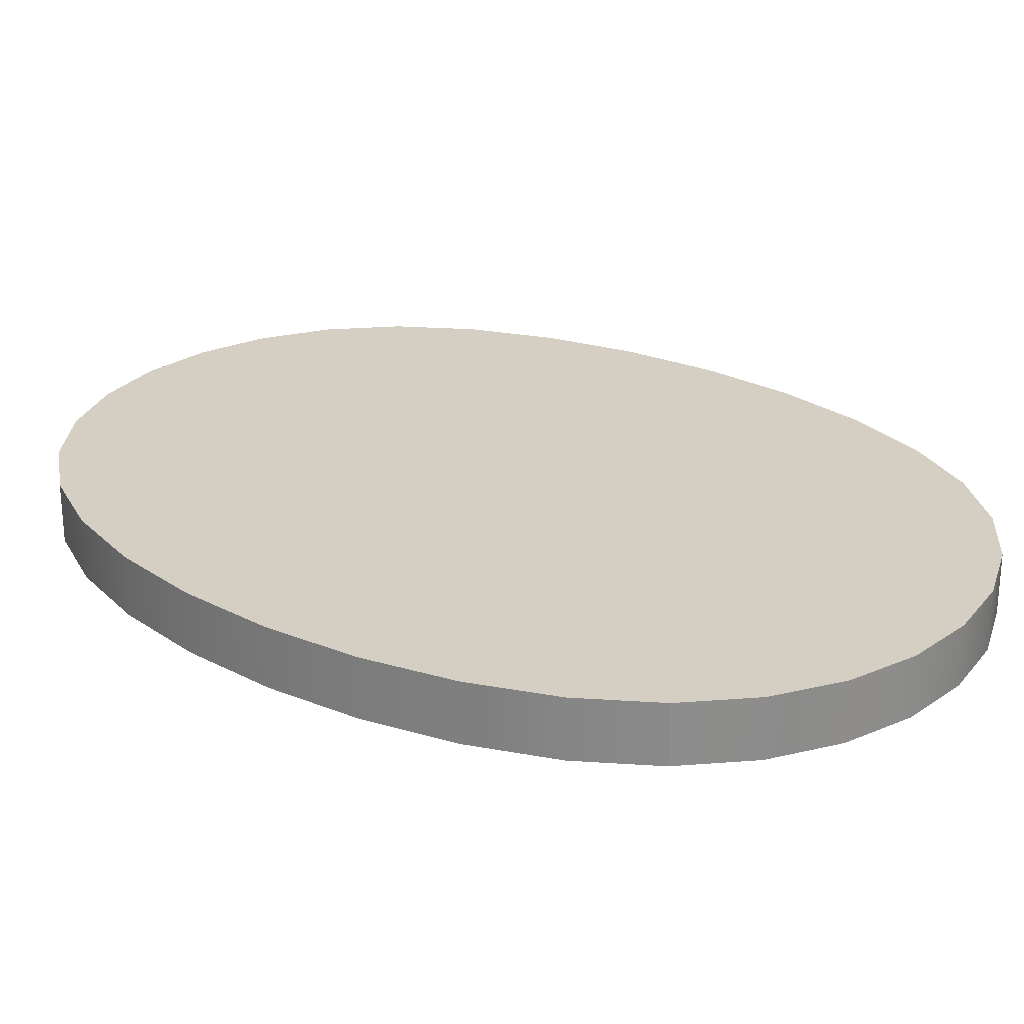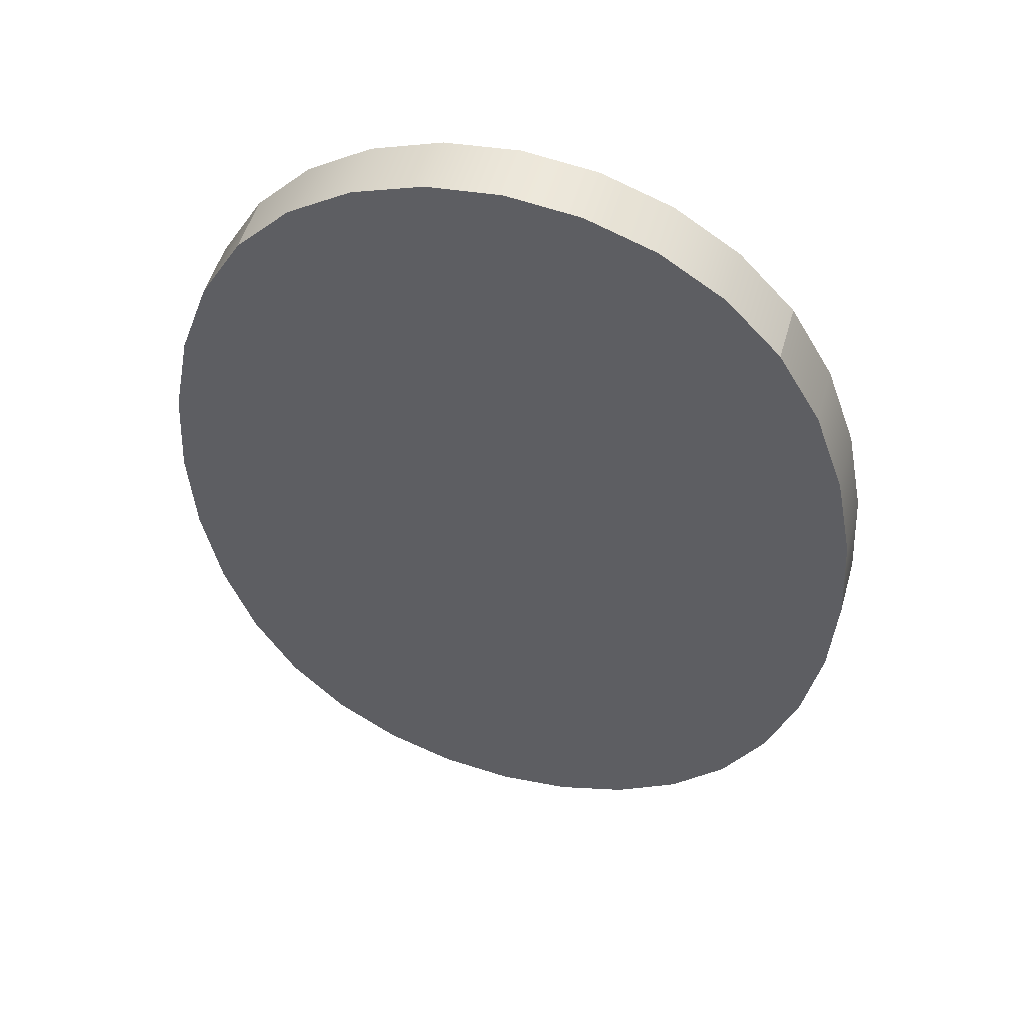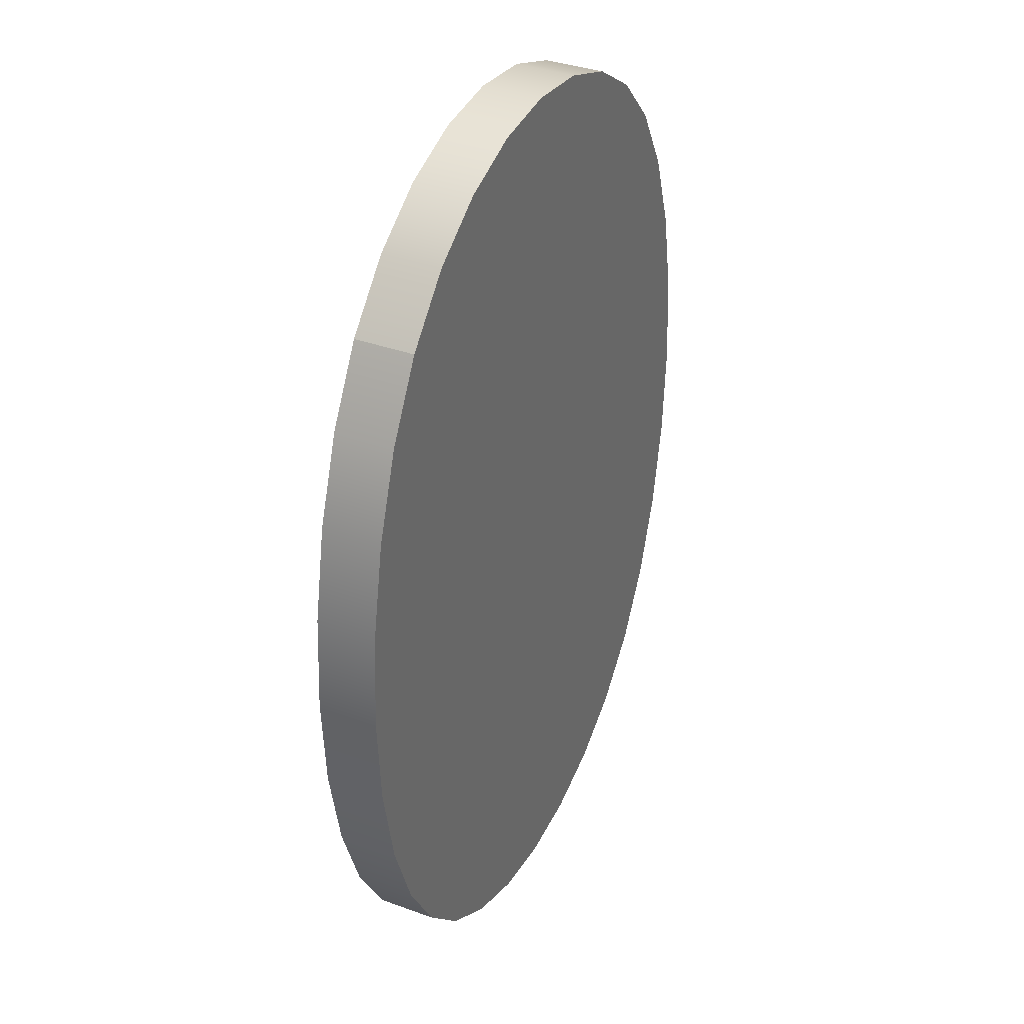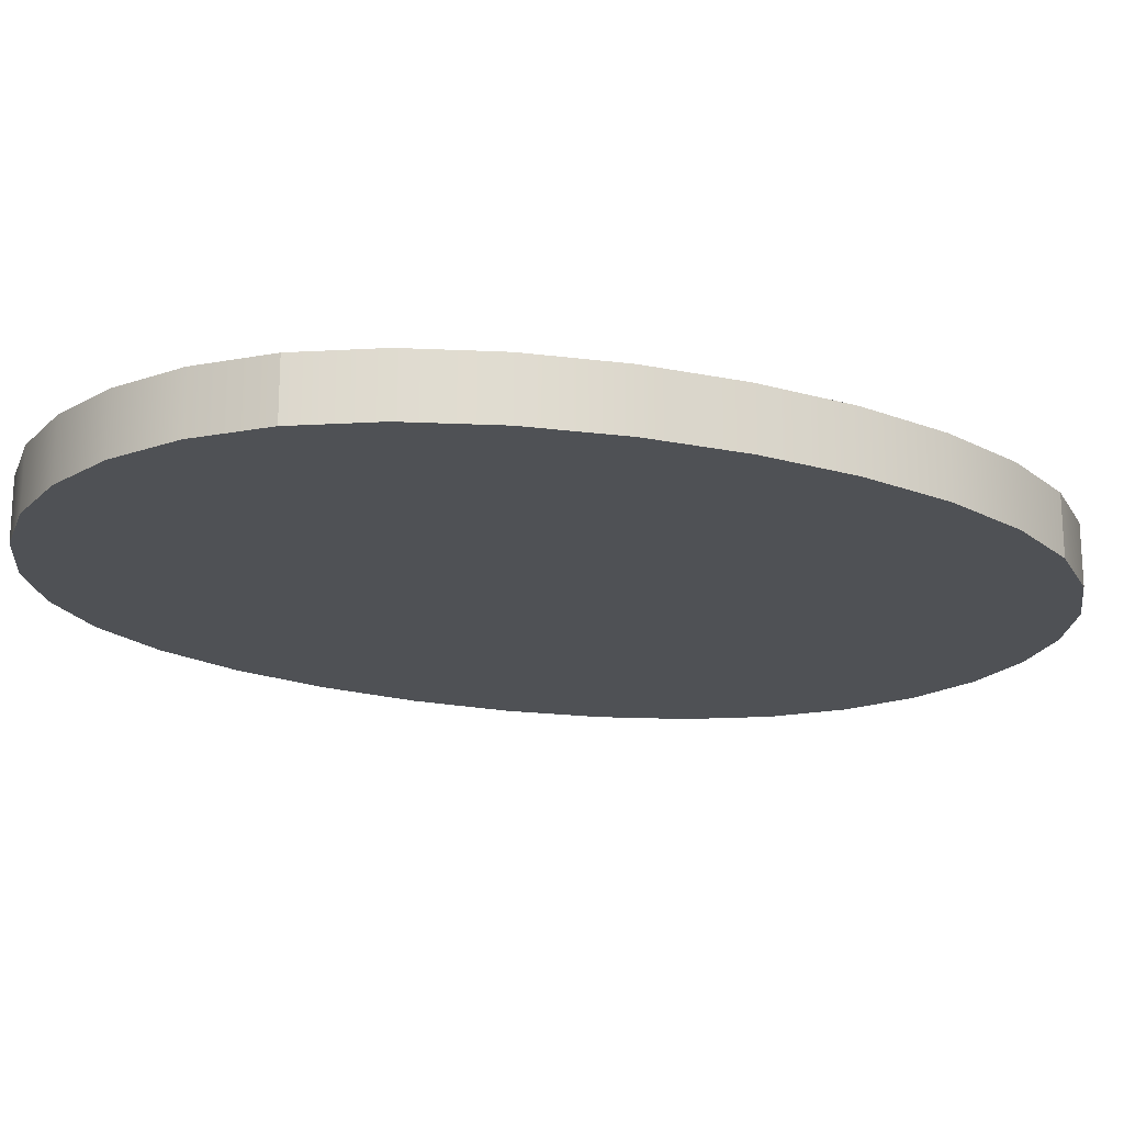
<metadata>
{"format":"obj","ext":"obj","renderer":"f3d","projection":"perspective","resolution":1024,"background":"white","views":[{"elev":25.8,"azim":126.3,"up":"+Y"},{"elev":51.5,"azim":15.8,"up":"+Z"},{"elev":36.1,"azim":115.5,"up":"+Z"},{"elev":-19.8,"azim":65.6,"up":"+Y"}]}
</metadata>
<code>
o stage.001
v 8.248 1.469 9.324
v 4.175 1.469 9.324
v 4.175 1 9.324
v 8.248 1 9.324
v 4.175 1.469 3.84
v 4.175 1 3.84
v 8.248 1.469 3.84
v 8.248 1 3.84
v 4.6 1 9.774
v 5.098 1 10.1
v 5.643 1 10.29
v 6.211 1 10.35
v 6.78 1 10.29
v 7.325 1 10.1
v 7.823 1 9.774
v 7.823 1.469 9.774
v 7.325 1.469 10.1
v 6.78 1.469 10.29
v 6.211 1.469 10.35
v 5.643 1.469 10.29
v 5.098 1.469 10.1
v 4.6 1.469 9.774
v 4.175 1.41 9.324
v 4.175 1.352 9.324
v 4.175 1.293 9.324
v 4.175 1.234 9.324
v 4.175 1.176 9.324
v 4.175 1.117 9.324
v 4.175 1.059 9.324
v 8.248 1.41 9.324
v 8.248 1.352 9.324
v 8.248 1.293 9.324
v 8.248 1.234 9.324
v 8.248 1.176 9.324
v 8.248 1.117 9.324
v 8.248 1.059 9.324
v 3.84 1.469 8.751
v 3.602 1.469 8.082
v 3.459 1.469 7.348
v 3.411 1.469 6.582
v 3.459 1.469 5.816
v 3.602 1.469 5.082
v 3.84 1.469 4.413
v 4.175 1.41 3.84
v 4.175 1.352 3.84
v 4.175 1.293 3.84
v 4.175 1.234 3.84
v 4.175 1.176 3.84
v 4.175 1.117 3.84
v 4.175 1.059 3.84
v 4.6 1.469 3.39
v 5.098 1.469 3.069
v 5.643 1.469 2.876
v 6.211 1.469 2.812
v 6.78 1.469 2.876
v 7.325 1.469 3.069
v 7.823 1.469 3.39
v 8.248 1.41 3.84
v 8.248 1.352 3.84
v 8.248 1.293 3.84
v 8.248 1.234 3.84
v 8.248 1.176 3.84
v 8.248 1.117 3.84
v 8.248 1.059 3.84
v 3.84 1 8.751
v 3.602 1 8.082
v 3.459 1 7.348
v 3.411 1 6.582
v 3.459 1 5.816
v 3.602 1 5.082
v 3.84 1 4.413
v 4.6 1 3.39
v 5.098 1 3.069
v 5.643 1 2.876
v 6.211 1 2.812
v 6.78 1 2.876
v 7.325 1 3.069
v 7.823 1 3.39
v 8.582 1 8.751
v 8.821 1 8.082
v 8.964 1 7.348
v 9.012 1 6.582
v 8.964 1 5.816
v 8.821 1 5.082
v 8.582 1 4.413
v 8.582 1.469 8.751
v 8.821 1.469 8.082
v 8.964 1.469 7.348
v 9.012 1.469 6.582
v 8.964 1.469 5.816
v 8.821 1.469 5.082
v 8.582 1.469 4.413
v 7.823 1.41 9.774
v 7.325 1.41 10.1
v 6.78 1.41 10.29
v 6.211 1.41 10.35
v 5.643 1.41 10.29
v 5.098 1.41 10.1
v 4.6 1.41 9.774
v 7.823 1.352 9.774
v 7.325 1.352 10.1
v 6.78 1.352 10.29
v 6.211 1.352 10.35
v 5.643 1.352 10.29
v 5.098 1.352 10.1
v 4.6 1.352 9.774
v 7.823 1.293 9.774
v 7.325 1.293 10.1
v 6.78 1.293 10.29
v 6.211 1.293 10.35
v 5.643 1.293 10.29
v 5.098 1.293 10.1
v 4.6 1.293 9.774
v 7.823 1.234 9.774
v 7.325 1.234 10.1
v 6.78 1.234 10.29
v 6.211 1.234 10.35
v 5.643 1.234 10.29
v 5.098 1.234 10.1
v 4.6 1.234 9.774
v 7.823 1.176 9.774
v 7.325 1.176 10.1
v 6.78 1.176 10.29
v 6.211 1.176 10.35
v 5.643 1.176 10.29
v 5.098 1.176 10.1
v 4.6 1.176 9.774
v 7.823 1.117 9.774
v 7.325 1.117 10.1
v 6.78 1.117 10.29
v 6.211 1.117 10.35
v 5.643 1.117 10.29
v 5.098 1.117 10.1
v 4.6 1.117 9.774
v 7.823 1.059 9.774
v 7.325 1.059 10.1
v 6.78 1.059 10.29
v 6.211 1.059 10.35
v 5.643 1.059 10.29
v 5.098 1.059 10.1
v 4.6 1.059 9.774
v 3.84 1.41 8.751
v 3.602 1.41 8.082
v 3.459 1.41 7.348
v 3.411 1.41 6.582
v 3.459 1.41 5.816
v 3.602 1.41 5.082
v 3.84 1.41 4.413
v 3.84 1.352 8.751
v 3.602 1.352 8.082
v 3.459 1.352 7.348
v 3.411 1.352 6.582
v 3.459 1.352 5.816
v 3.602 1.352 5.082
v 3.84 1.352 4.413
v 3.84 1.293 8.751
v 3.602 1.293 8.082
v 3.459 1.293 7.348
v 3.411 1.293 6.582
v 3.459 1.293 5.816
v 3.602 1.293 5.082
v 3.84 1.293 4.413
v 3.84 1.234 8.751
v 3.602 1.234 8.082
v 3.459 1.234 7.348
v 3.411 1.234 6.582
v 3.459 1.234 5.816
v 3.602 1.234 5.082
v 3.84 1.234 4.413
v 3.84 1.176 8.751
v 3.602 1.176 8.082
v 3.459 1.176 7.348
v 3.411 1.176 6.582
v 3.459 1.176 5.816
v 3.602 1.176 5.082
v 3.84 1.176 4.413
v 3.84 1.117 8.751
v 3.602 1.117 8.082
v 3.459 1.117 7.348
v 3.411 1.117 6.582
v 3.459 1.117 5.816
v 3.602 1.117 5.082
v 3.84 1.117 4.413
v 3.84 1.059 8.751
v 3.602 1.059 8.082
v 3.459 1.059 7.348
v 3.411 1.059 6.582
v 3.459 1.059 5.816
v 3.602 1.059 5.082
v 3.84 1.059 4.413
v 4.6 1.41 3.39
v 5.098 1.41 3.069
v 5.643 1.41 2.876
v 6.211 1.41 2.812
v 6.78 1.41 2.876
v 7.325 1.41 3.069
v 7.823 1.41 3.39
v 4.6 1.352 3.39
v 5.098 1.352 3.069
v 5.643 1.352 2.876
v 6.211 1.352 2.812
v 6.78 1.352 2.876
v 7.325 1.352 3.069
v 7.823 1.352 3.39
v 4.6 1.293 3.39
v 5.098 1.293 3.069
v 5.643 1.293 2.876
v 6.211 1.293 2.812
v 6.78 1.293 2.876
v 7.325 1.293 3.069
v 7.823 1.293 3.39
v 4.6 1.234 3.39
v 5.098 1.234 3.069
v 5.643 1.234 2.876
v 6.211 1.234 2.812
v 6.78 1.234 2.876
v 7.325 1.234 3.069
v 7.823 1.234 3.39
v 4.6 1.176 3.39
v 5.098 1.176 3.069
v 5.643 1.176 2.876
v 6.211 1.176 2.812
v 6.78 1.176 2.876
v 7.325 1.176 3.069
v 7.823 1.176 3.39
v 4.6 1.117 3.39
v 5.098 1.117 3.069
v 5.643 1.117 2.876
v 6.211 1.117 2.812
v 6.78 1.117 2.876
v 7.325 1.117 3.069
v 7.823 1.117 3.39
v 4.6 1.059 3.39
v 5.098 1.059 3.069
v 5.643 1.059 2.876
v 6.211 1.059 2.812
v 6.78 1.059 2.876
v 7.325 1.059 3.069
v 7.823 1.059 3.39
v 8.582 1.41 4.413
v 8.821 1.41 5.082
v 8.964 1.41 5.816
v 9.012 1.41 6.582
v 8.964 1.41 7.348
v 8.821 1.41 8.082
v 8.582 1.41 8.751
v 8.582 1.352 4.413
v 8.821 1.352 5.082
v 8.964 1.352 5.816
v 9.012 1.352 6.582
v 8.964 1.352 7.348
v 8.821 1.352 8.082
v 8.582 1.352 8.751
v 8.582 1.293 4.413
v 8.821 1.293 5.082
v 8.964 1.293 5.816
v 9.012 1.293 6.582
v 8.964 1.293 7.348
v 8.821 1.293 8.082
v 8.582 1.293 8.751
v 8.582 1.234 4.413
v 8.821 1.234 5.082
v 8.964 1.234 5.816
v 9.012 1.234 6.582
v 8.964 1.234 7.348
v 8.821 1.234 8.082
v 8.582 1.234 8.751
v 8.582 1.176 4.413
v 8.821 1.176 5.082
v 8.964 1.176 5.816
v 9.012 1.176 6.582
v 8.964 1.176 7.348
v 8.821 1.176 8.082
v 8.582 1.176 8.751
v 8.582 1.117 4.413
v 8.821 1.117 5.082
v 8.964 1.117 5.816
v 9.012 1.117 6.582
v 8.964 1.117 7.348
v 8.821 1.117 8.082
v 8.582 1.117 8.751
v 8.582 1.059 4.413
v 8.821 1.059 5.082
v 8.964 1.059 5.816
v 9.012 1.059 6.582
v 8.964 1.059 7.348
v 8.821 1.059 8.082
v 8.582 1.059 8.751
v 8.017 1.469 4.151
v 7.434 1.469 3.937
v 6.829 1.469 3.801
v 6.211 1.469 3.754
v 5.594 1.469 3.801
v 4.989 1.469 3.937
v 4.406 1.469 4.151
v 8.176 1.469 4.936
v 7.527 1.469 4.811
v 6.871 1.469 4.727
v 6.211 1.469 4.697
v 5.552 1.469 4.727
v 4.896 1.469 4.811
v 4.247 1.469 4.936
v 8.277 1.469 5.751
v 7.589 1.469 5.694
v 6.901 1.469 5.654
v 6.211 1.469 5.639
v 5.522 1.469 5.654
v 4.834 1.469 5.694
v 4.146 1.469 5.751
v 8.312 1.469 6.582
v 7.612 1.469 6.582
v 6.912 1.469 6.582
v 6.211 1.469 6.582
v 5.511 1.469 6.582
v 4.811 1.469 6.582
v 4.111 1.469 6.582
v 8.277 1.469 7.413
v 7.589 1.469 7.47
v 6.901 1.469 7.51
v 6.211 1.469 7.525
v 5.522 1.469 7.51
v 4.834 1.469 7.47
v 4.146 1.469 7.413
v 8.176 1.469 8.228
v 7.527 1.469 8.353
v 6.871 1.469 8.437
v 6.211 1.469 8.467
v 5.552 1.469 8.437
v 4.896 1.469 8.353
v 4.247 1.469 8.228
v 8.017 1.469 9.013
v 7.434 1.469 9.227
v 6.829 1.469 9.363
v 6.211 1.469 9.41
v 5.594 1.469 9.363
v 4.989 1.469 9.227
v 4.406 1.469 9.013
v 8.017 1 9.013
v 7.434 1 9.227
v 6.829 1 9.363
v 6.211 1 9.41
v 5.594 1 9.363
v 4.989 1 9.227
v 4.406 1 9.013
v 8.176 1 8.228
v 7.527 1 8.353
v 6.871 1 8.437
v 6.211 1 8.467
v 5.552 1 8.437
v 4.896 1 8.353
v 4.247 1 8.228
v 8.277 1 7.413
v 7.589 1 7.47
v 6.901 1 7.51
v 6.211 1 7.525
v 5.522 1 7.51
v 4.834 1 7.47
v 4.146 1 7.413
v 8.312 1 6.582
v 7.612 1 6.582
v 6.912 1 6.582
v 6.211 1 6.582
v 5.511 1 6.582
v 4.811 1 6.582
v 4.111 1 6.582
v 8.277 1 5.751
v 7.589 1 5.694
v 6.901 1 5.654
v 6.211 1 5.639
v 5.522 1 5.654
v 4.834 1 5.694
v 4.146 1 5.751
v 8.176 1 4.936
v 7.527 1 4.811
v 6.871 1 4.727
v 6.211 1 4.697
v 5.552 1 4.727
v 4.896 1 4.811
v 4.247 1 4.936
v 8.017 1 4.151
v 7.434 1 3.937
v 6.829 1 3.801
v 6.211 1 3.754
v 5.594 1 3.801
v 4.989 1 3.937
v 4.406 1 4.151
f 93 94 101 100
f 94 95 102 101
f 95 96 103 102
f 96 97 104 103
f 97 98 105 104
f 98 99 106 105
f 100 101 108 107
f 101 102 109 108
f 102 103 110 109
f 103 104 111 110
f 104 105 112 111
f 105 106 113 112
f 107 108 115 114
f 108 109 116 115
f 109 110 117 116
f 110 111 118 117
f 111 112 119 118
f 112 113 120 119
f 114 115 122 121
f 115 116 123 122
f 116 117 124 123
f 117 118 125 124
f 118 119 126 125
f 119 120 127 126
f 121 122 129 128
f 122 123 130 129
f 123 124 131 130
f 124 125 132 131
f 125 126 133 132
f 126 127 134 133
f 128 129 136 135
f 129 130 137 136
f 130 131 138 137
f 131 132 139 138
f 132 133 140 139
f 133 134 141 140
f 1 16 93 30
f 16 17 94 93
f 17 18 95 94
f 18 19 96 95
f 19 20 97 96
f 20 21 98 97
f 21 22 99 98
f 22 2 23 99
f 99 23 24 106
f 106 24 25 113
f 113 25 26 120
f 120 26 27 127
f 127 27 28 134
f 134 28 29 141
f 141 29 3 9
f 140 141 9 10
f 139 140 10 11
f 138 139 11 12
f 137 138 12 13
f 136 137 13 14
f 135 136 14 15
f 36 135 15 4
f 35 128 135 36
f 34 121 128 35
f 33 114 121 34
f 32 107 114 33
f 31 100 107 32
f 30 93 100 31
f 142 143 150 149
f 143 144 151 150
f 144 145 152 151
f 145 146 153 152
f 146 147 154 153
f 147 148 155 154
f 149 150 157 156
f 150 151 158 157
f 151 152 159 158
f 152 153 160 159
f 153 154 161 160
f 154 155 162 161
f 156 157 164 163
f 157 158 165 164
f 158 159 166 165
f 159 160 167 166
f 160 161 168 167
f 161 162 169 168
f 163 164 171 170
f 164 165 172 171
f 165 166 173 172
f 166 167 174 173
f 167 168 175 174
f 168 169 176 175
f 170 171 178 177
f 171 172 179 178
f 172 173 180 179
f 173 174 181 180
f 174 175 182 181
f 175 176 183 182
f 177 178 185 184
f 178 179 186 185
f 179 180 187 186
f 180 181 188 187
f 181 182 189 188
f 182 183 190 189
f 2 37 142 23
f 37 38 143 142
f 38 39 144 143
f 39 40 145 144
f 40 41 146 145
f 41 42 147 146
f 42 43 148 147
f 43 5 44 148
f 148 44 45 155
f 155 45 46 162
f 162 46 47 169
f 169 47 48 176
f 176 48 49 183
f 183 49 50 190
f 190 50 6 71
f 189 190 71 70
f 188 189 70 69
f 187 188 69 68
f 186 187 68 67
f 185 186 67 66
f 184 185 66 65
f 29 184 65 3
f 28 177 184 29
f 27 170 177 28
f 26 163 170 27
f 25 156 163 26
f 24 149 156 25
f 23 142 149 24
f 191 192 199 198
f 192 193 200 199
f 193 194 201 200
f 194 195 202 201
f 195 196 203 202
f 196 197 204 203
f 198 199 206 205
f 199 200 207 206
f 200 201 208 207
f 201 202 209 208
f 202 203 210 209
f 203 204 211 210
f 205 206 213 212
f 206 207 214 213
f 207 208 215 214
f 208 209 216 215
f 209 210 217 216
f 210 211 218 217
f 212 213 220 219
f 213 214 221 220
f 214 215 222 221
f 215 216 223 222
f 216 217 224 223
f 217 218 225 224
f 219 220 227 226
f 220 221 228 227
f 221 222 229 228
f 222 223 230 229
f 223 224 231 230
f 224 225 232 231
f 226 227 234 233
f 227 228 235 234
f 228 229 236 235
f 229 230 237 236
f 230 231 238 237
f 231 232 239 238
f 5 51 191 44
f 51 52 192 191
f 52 53 193 192
f 53 54 194 193
f 54 55 195 194
f 55 56 196 195
f 56 57 197 196
f 57 7 58 197
f 197 58 59 204
f 204 59 60 211
f 211 60 61 218
f 218 61 62 225
f 225 62 63 232
f 232 63 64 239
f 239 64 8 78
f 238 239 78 77
f 237 238 77 76
f 236 237 76 75
f 235 236 75 74
f 234 235 74 73
f 233 234 73 72
f 50 233 72 6
f 49 226 233 50
f 48 219 226 49
f 47 212 219 48
f 46 205 212 47
f 45 198 205 46
f 44 191 198 45
f 240 241 248 247
f 241 242 249 248
f 242 243 250 249
f 243 244 251 250
f 244 245 252 251
f 245 246 253 252
f 247 248 255 254
f 248 249 256 255
f 249 250 257 256
f 250 251 258 257
f 251 252 259 258
f 252 253 260 259
f 254 255 262 261
f 255 256 263 262
f 256 257 264 263
f 257 258 265 264
f 258 259 266 265
f 259 260 267 266
f 261 262 269 268
f 262 263 270 269
f 263 264 271 270
f 264 265 272 271
f 265 266 273 272
f 266 267 274 273
f 268 269 276 275
f 269 270 277 276
f 270 271 278 277
f 271 272 279 278
f 272 273 280 279
f 273 274 281 280
f 275 276 283 282
f 276 277 284 283
f 277 278 285 284
f 278 279 286 285
f 279 280 287 286
f 280 281 288 287
f 7 92 240 58
f 92 91 241 240
f 91 90 242 241
f 90 89 243 242
f 89 88 244 243
f 88 87 245 244
f 87 86 246 245
f 86 1 30 246
f 246 30 31 253
f 253 31 32 260
f 260 32 33 267
f 267 33 34 274
f 274 34 35 281
f 281 35 36 288
f 288 36 4 79
f 287 288 79 80
f 286 287 80 81
f 285 286 81 82
f 284 285 82 83
f 283 284 83 84
f 282 283 84 85
f 64 282 85 8
f 63 275 282 64
f 62 268 275 63
f 61 261 268 62
f 60 254 261 61
f 59 247 254 60
f 58 240 247 59
f 289 290 297 296
f 290 291 298 297
f 291 292 299 298
f 292 293 300 299
f 293 294 301 300
f 294 295 302 301
f 296 297 304 303
f 297 298 305 304
f 298 299 306 305
f 299 300 307 306
f 300 301 308 307
f 301 302 309 308
f 303 304 311 310
f 304 305 312 311
f 305 306 313 312
f 306 307 314 313
f 307 308 315 314
f 308 309 316 315
f 310 311 318 317
f 311 312 319 318
f 312 313 320 319
f 313 314 321 320
f 314 315 322 321
f 315 316 323 322
f 317 318 325 324
f 318 319 326 325
f 319 320 327 326
f 320 321 328 327
f 321 322 329 328
f 322 323 330 329
f 324 325 332 331
f 325 326 333 332
f 326 327 334 333
f 327 328 335 334
f 328 329 336 335
f 329 330 337 336
f 7 57 289 92
f 57 56 290 289
f 56 55 291 290
f 55 54 292 291
f 54 53 293 292
f 53 52 294 293
f 52 51 295 294
f 51 5 43 295
f 295 43 42 302
f 302 42 41 309
f 309 41 40 316
f 316 40 39 323
f 323 39 38 330
f 330 38 37 337
f 337 37 2 22
f 336 337 22 21
f 335 336 21 20
f 334 335 20 19
f 333 334 19 18
f 332 333 18 17
f 331 332 17 16
f 86 331 16 1
f 87 324 331 86
f 88 317 324 87
f 89 310 317 88
f 90 303 310 89
f 91 296 303 90
f 92 289 296 91
f 338 339 346 345
f 339 340 347 346
f 340 341 348 347
f 341 342 349 348
f 342 343 350 349
f 343 344 351 350
f 345 346 353 352
f 346 347 354 353
f 347 348 355 354
f 348 349 356 355
f 349 350 357 356
f 350 351 358 357
f 352 353 360 359
f 353 354 361 360
f 354 355 362 361
f 355 356 363 362
f 356 357 364 363
f 357 358 365 364
f 359 360 367 366
f 360 361 368 367
f 361 362 369 368
f 362 363 370 369
f 363 364 371 370
f 364 365 372 371
f 366 367 374 373
f 367 368 375 374
f 368 369 376 375
f 369 370 377 376
f 370 371 378 377
f 371 372 379 378
f 373 374 381 380
f 374 375 382 381
f 375 376 383 382
f 376 377 384 383
f 377 378 385 384
f 378 379 386 385
f 4 15 338 79
f 15 14 339 338
f 14 13 340 339
f 13 12 341 340
f 12 11 342 341
f 11 10 343 342
f 10 9 344 343
f 9 3 65 344
f 344 65 66 351
f 351 66 67 358
f 358 67 68 365
f 365 68 69 372
f 372 69 70 379
f 379 70 71 386
f 386 71 6 72
f 385 386 72 73
f 384 385 73 74
f 383 384 74 75
f 382 383 75 76
f 381 382 76 77
f 380 381 77 78
f 85 380 78 8
f 84 373 380 85
f 83 366 373 84
f 82 359 366 83
f 81 352 359 82
f 80 345 352 81
f 79 338 345 80

</code>
